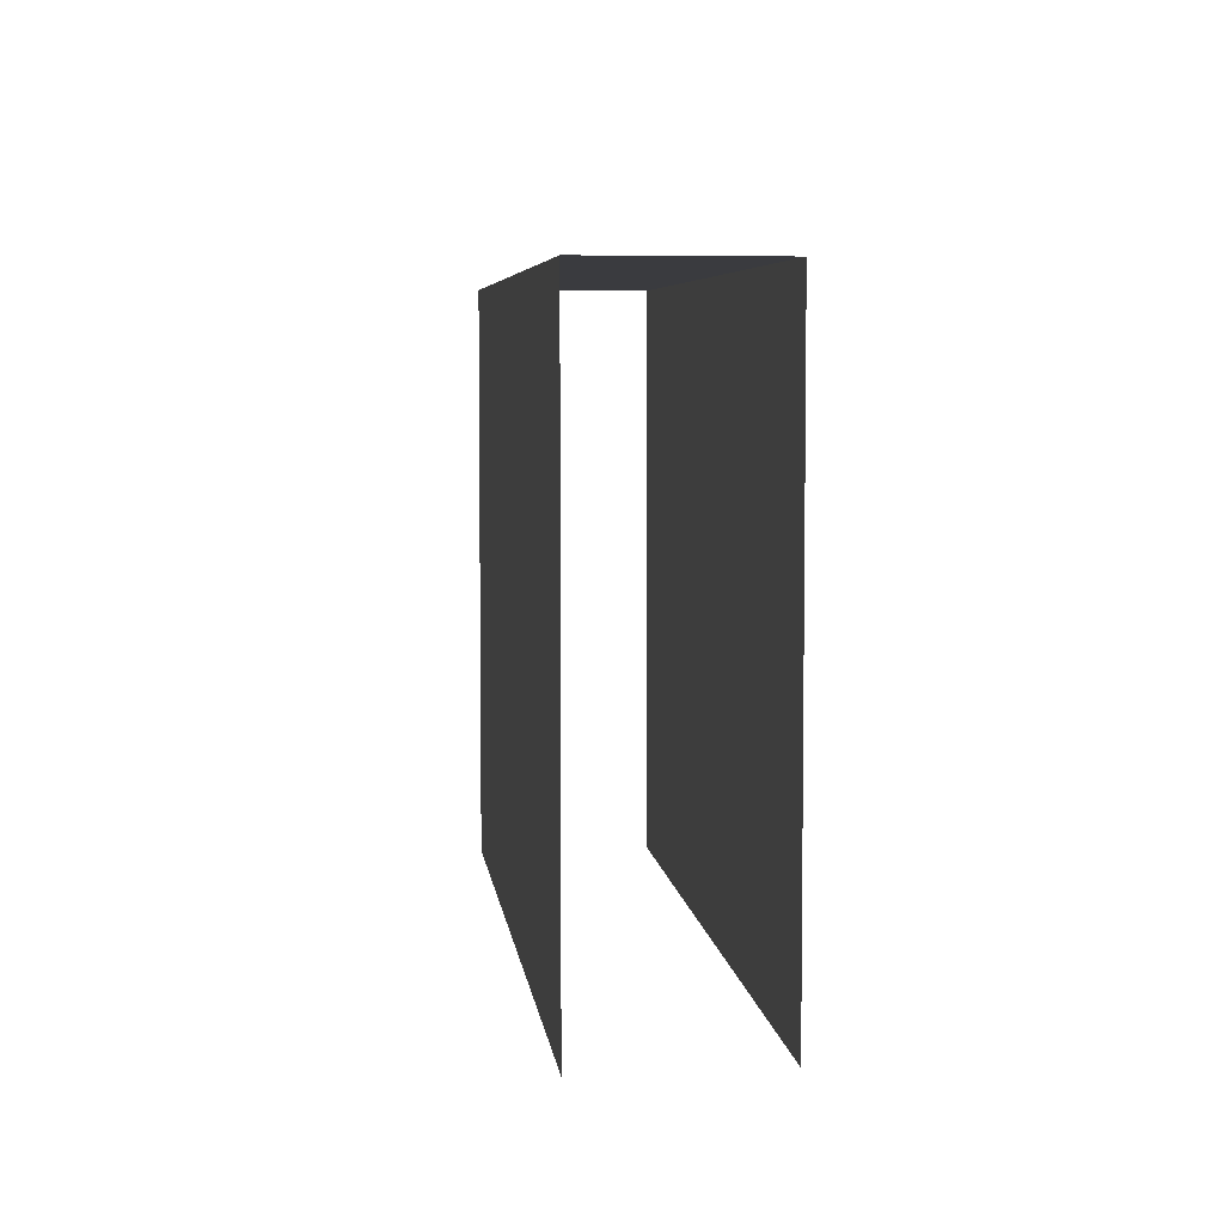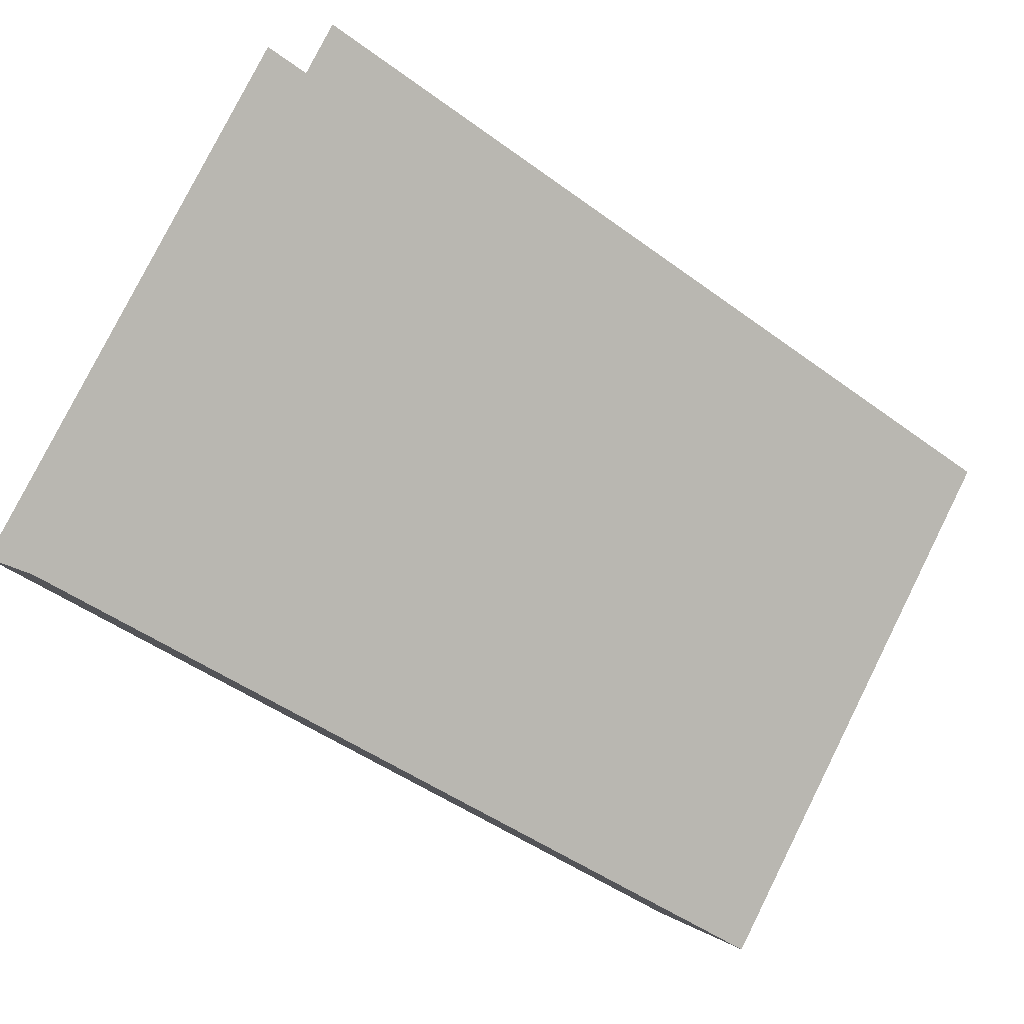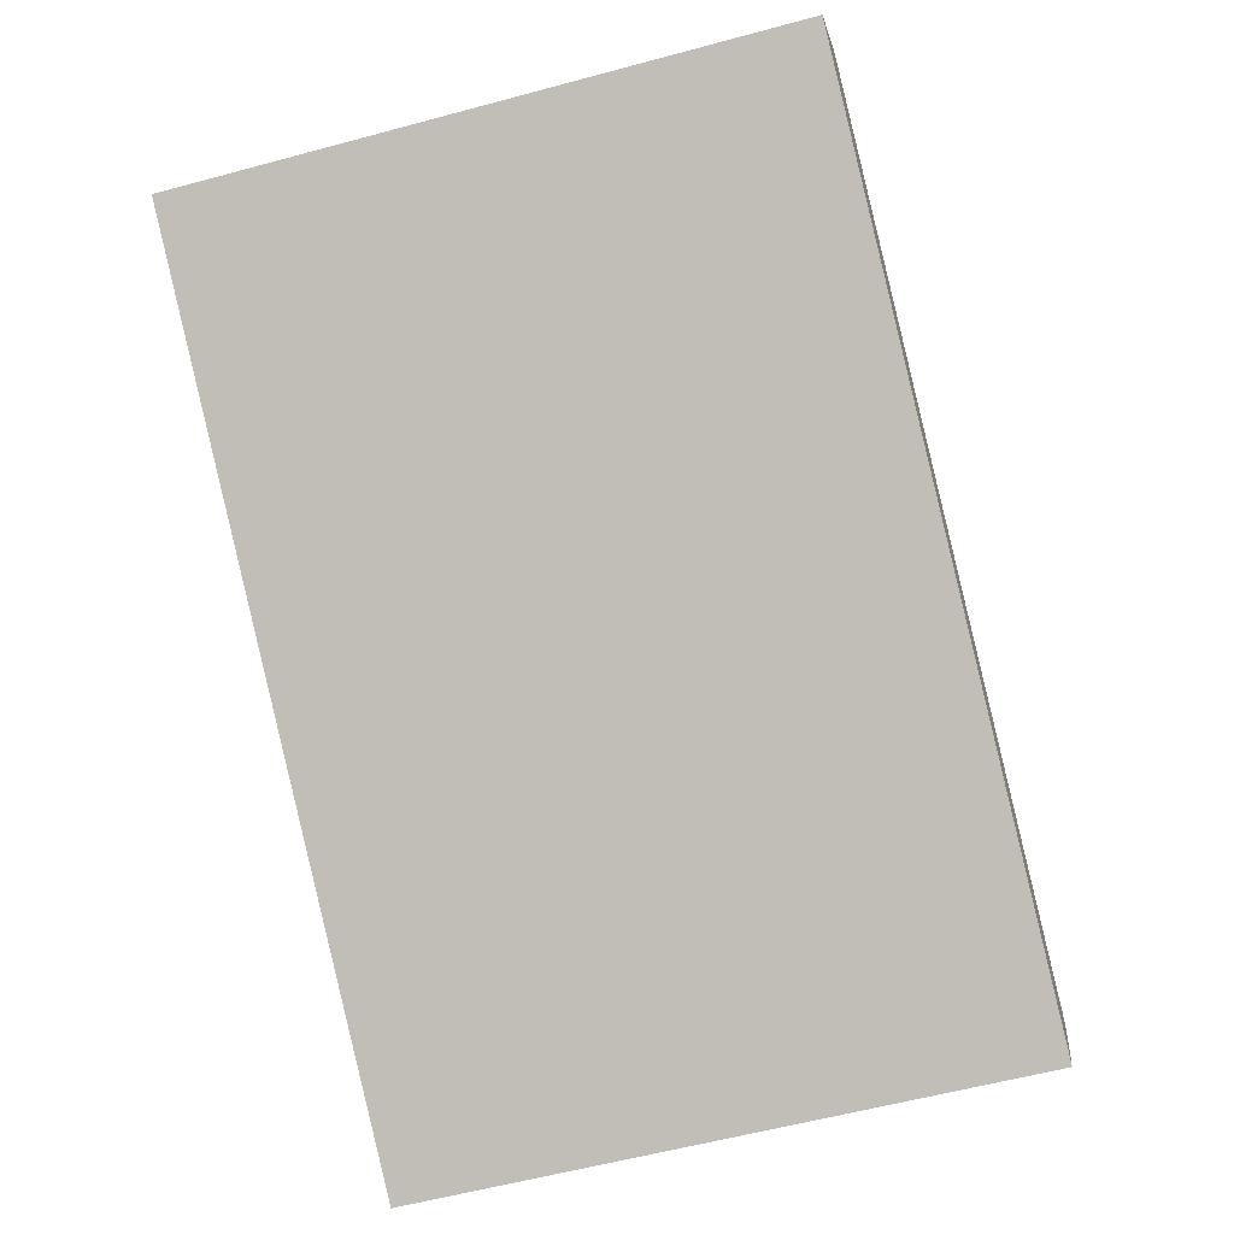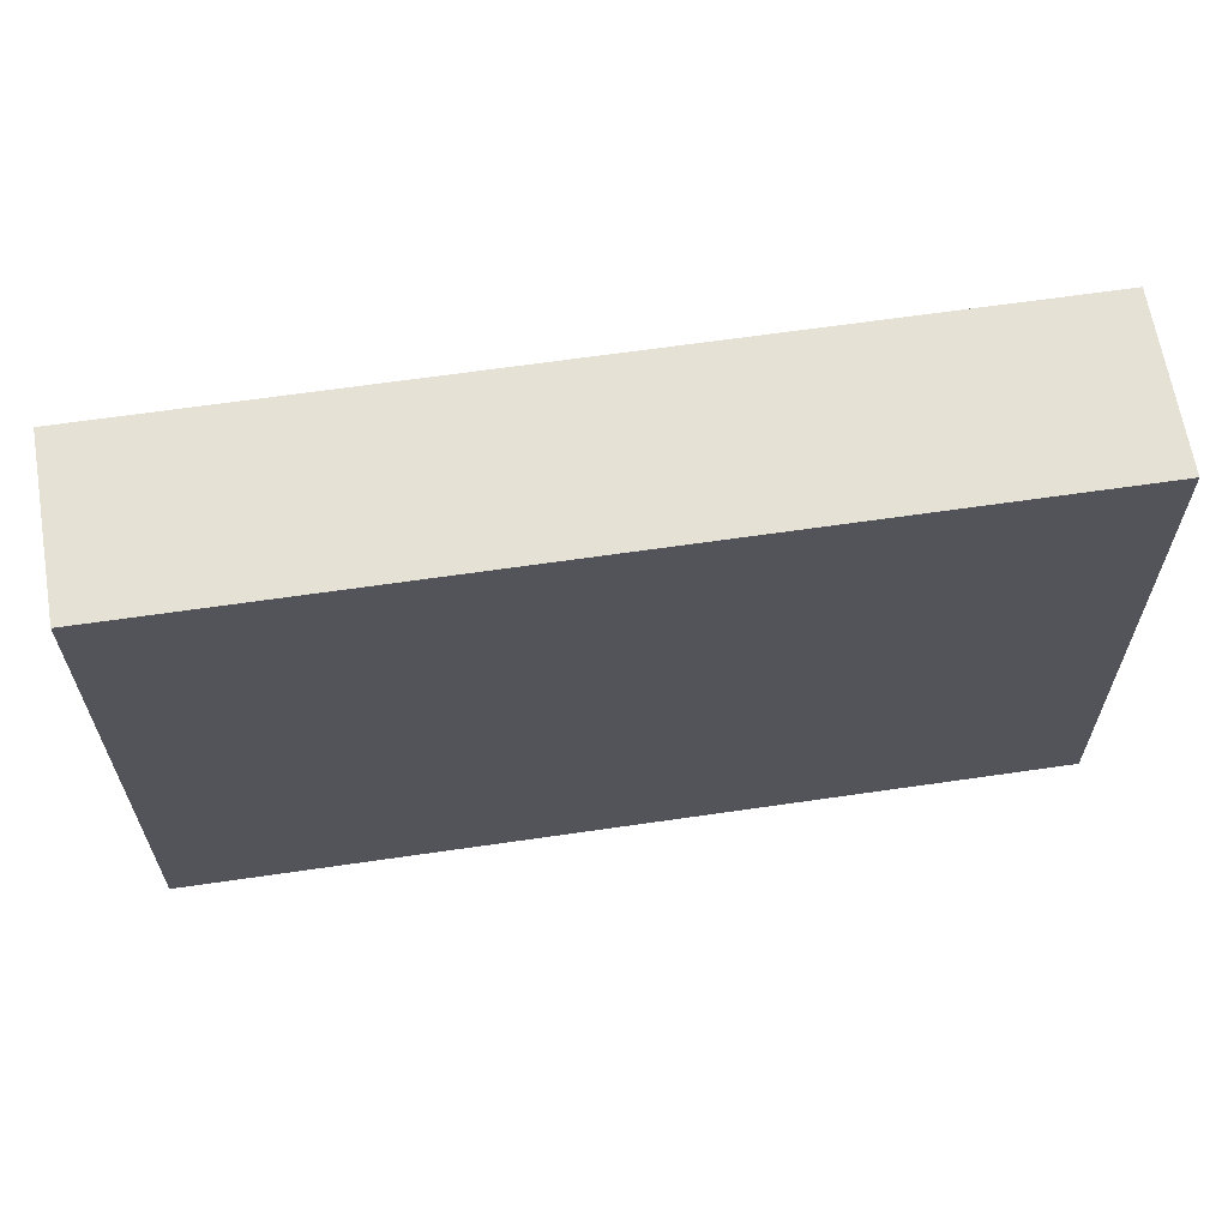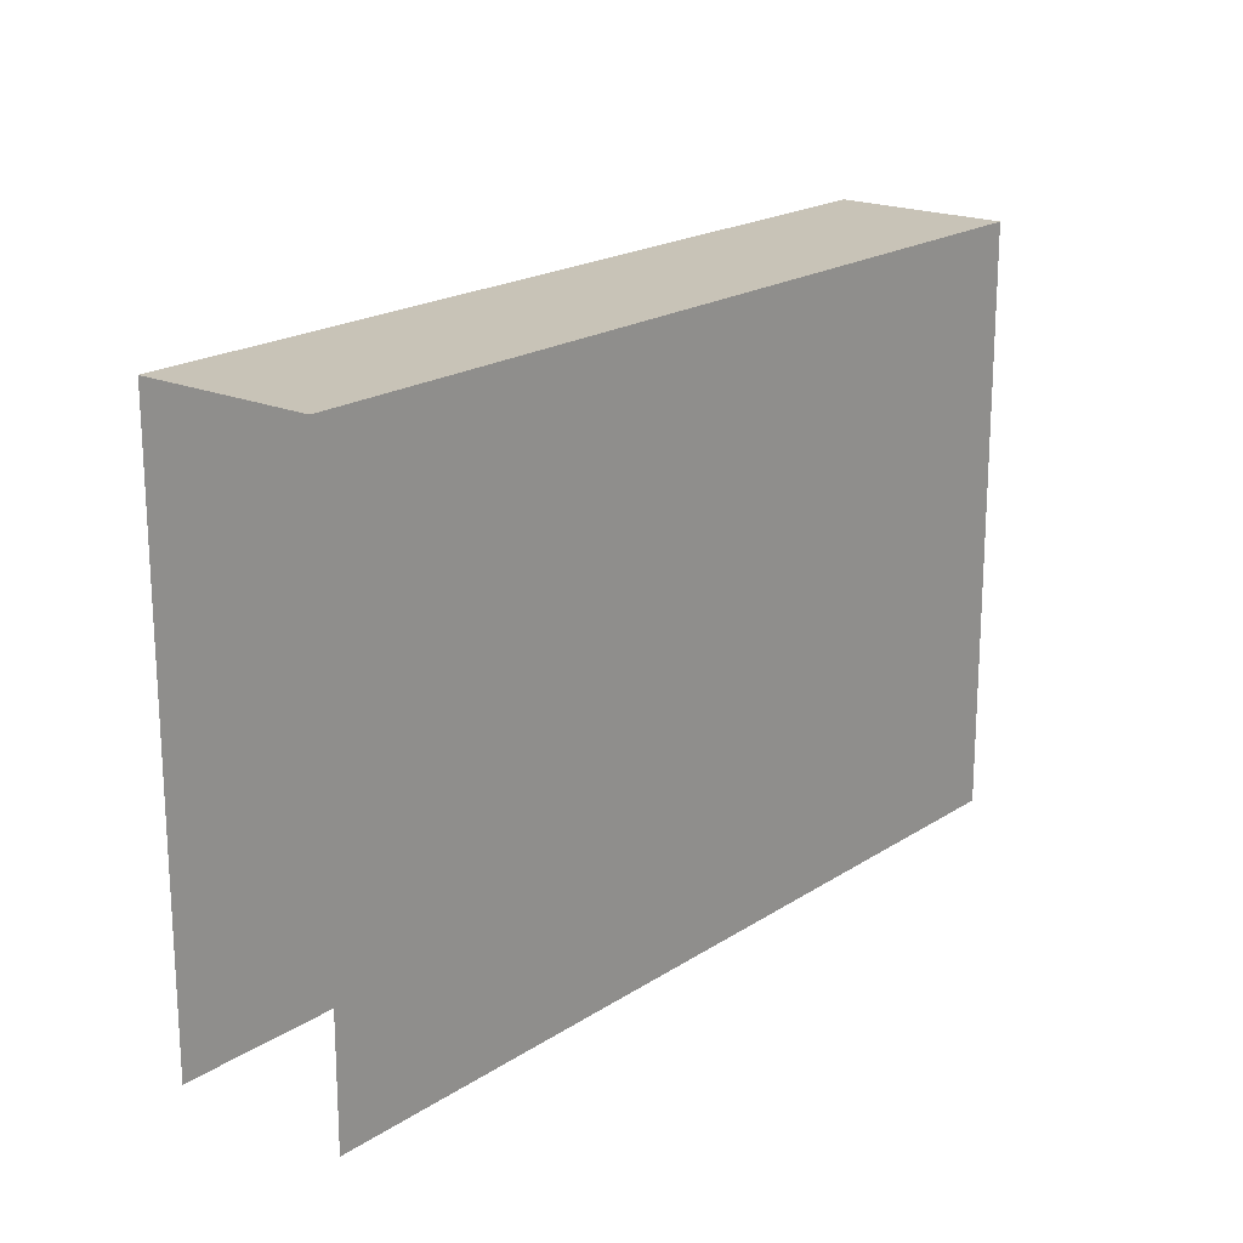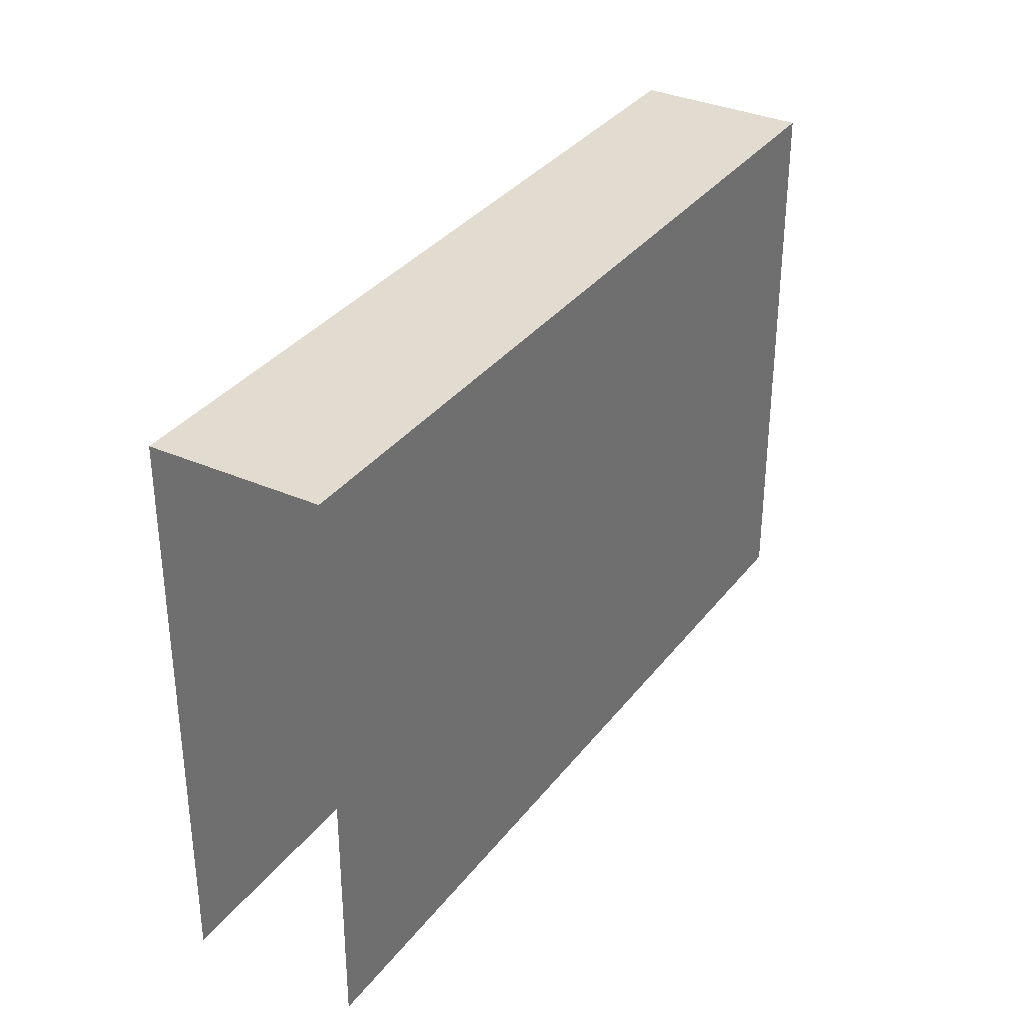
<metadata>
{"format":"obj","ext":"obj","renderer":"f3d","projection":"perspective","resolution":1024,"background":"white","views":[{"elev":5.4,"azim":-127.6,"up":"+Y"},{"elev":79.9,"azim":-153.4,"up":"+Z"},{"elev":-58.3,"azim":105.6,"up":"+Z"},{"elev":64.6,"azim":-39.4,"up":"+Y"},{"elev":19.7,"azim":-81.2,"up":"+Y"},{"elev":34.2,"azim":90.8,"up":"+Y"}]}
</metadata>
<code>
g collisionMesh_sideWalls_35
v -17.83 41.98 85.68
v -18.44 41.98 86.74
v -23.71 41.98 83.56
v -23.11 41.98 82.5
v -18.44 37.91 86.74
v -23.71 37.91 83.56
v -23.71 41.98 83.56
v -18.44 41.98 86.74
v -23.11 37.91 82.5
v -17.83 37.91 85.68
v -17.83 41.98 85.68
v -23.11 41.98 82.5
g collisionMesh_sideWalls_35_0
f 3 2 1
f 4 3 1
f 7 6 5
f 8 7 5
f 11 10 9
f 12 11 9

</code>
